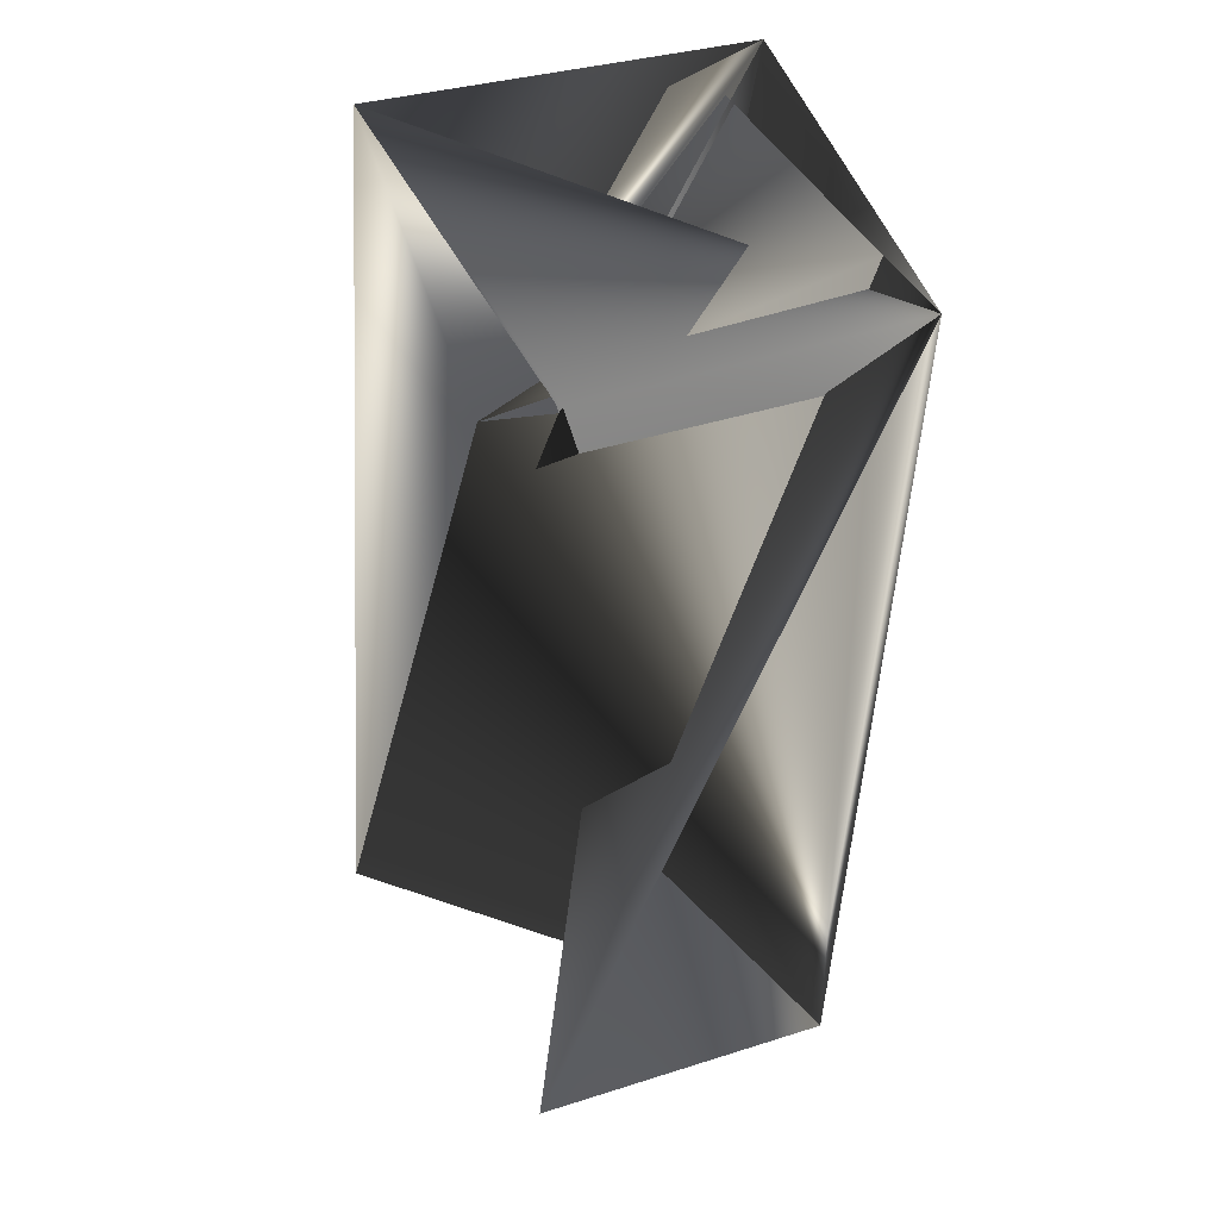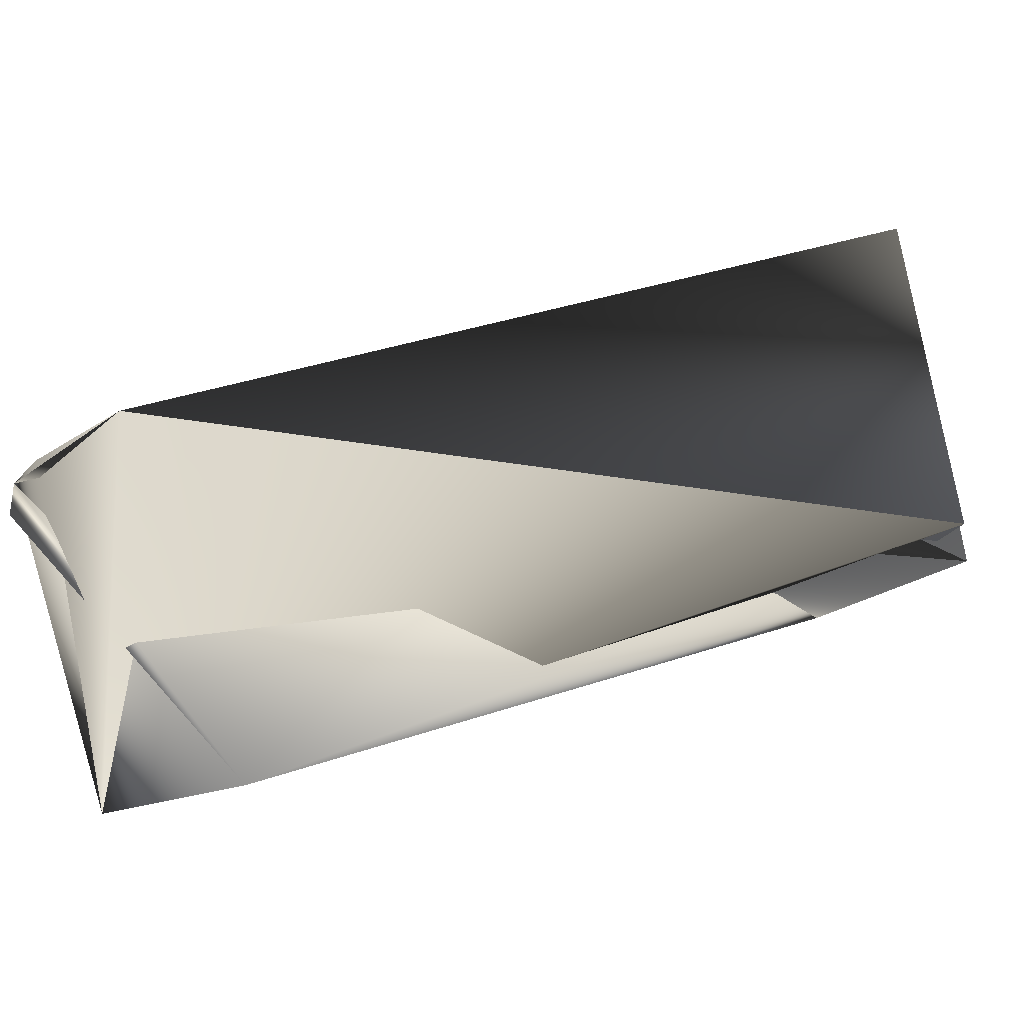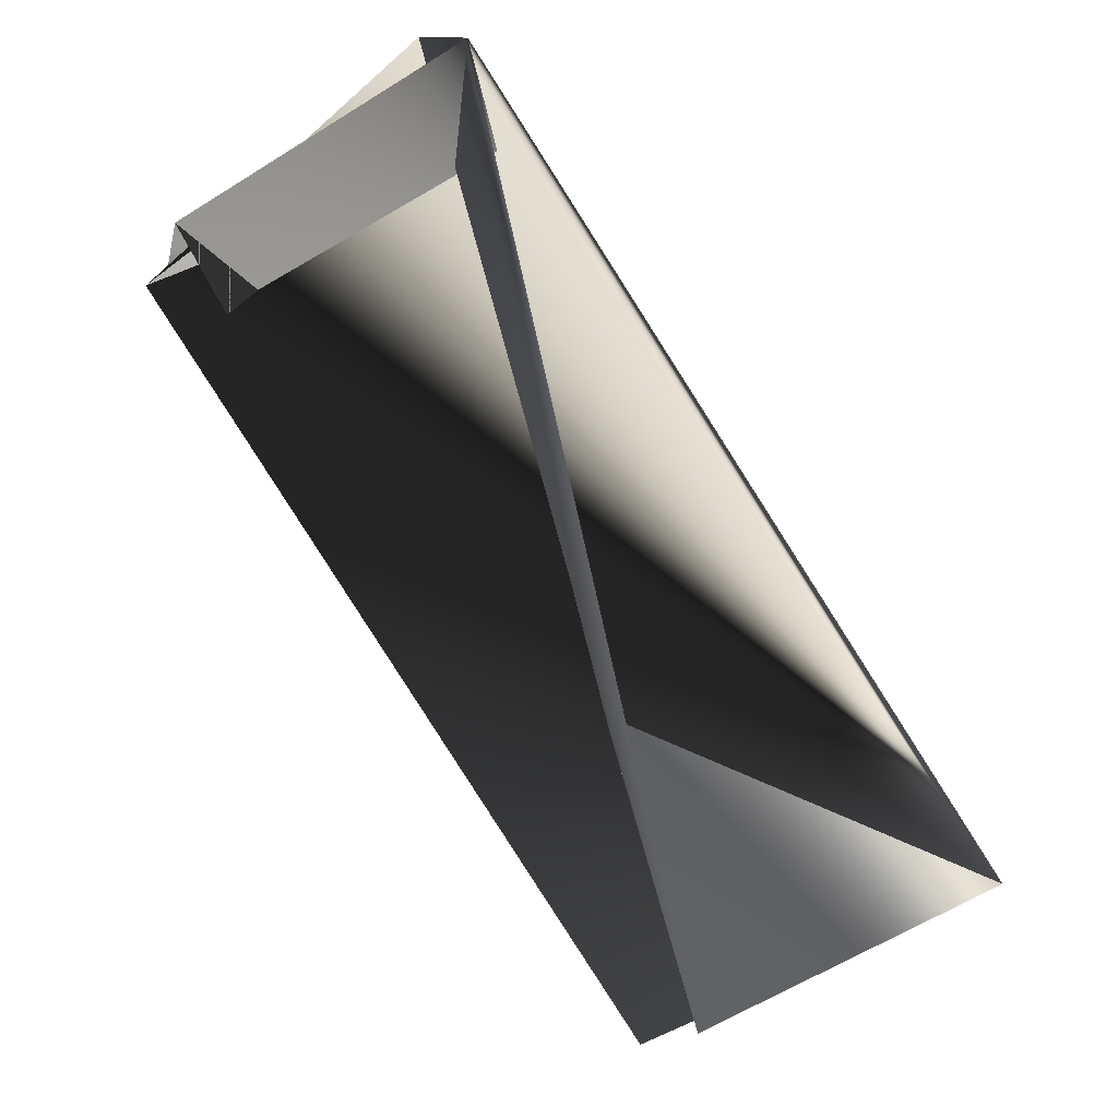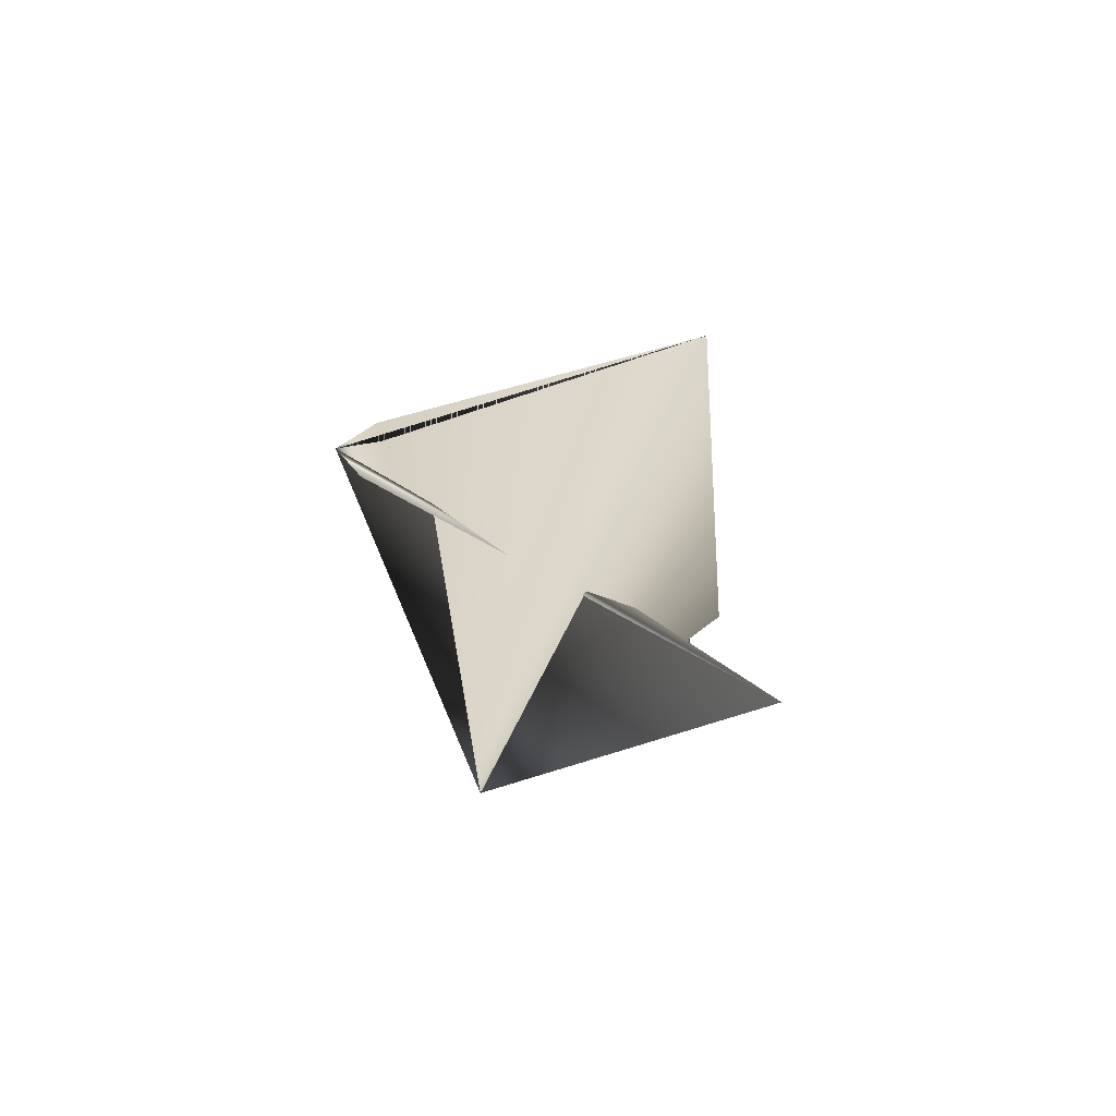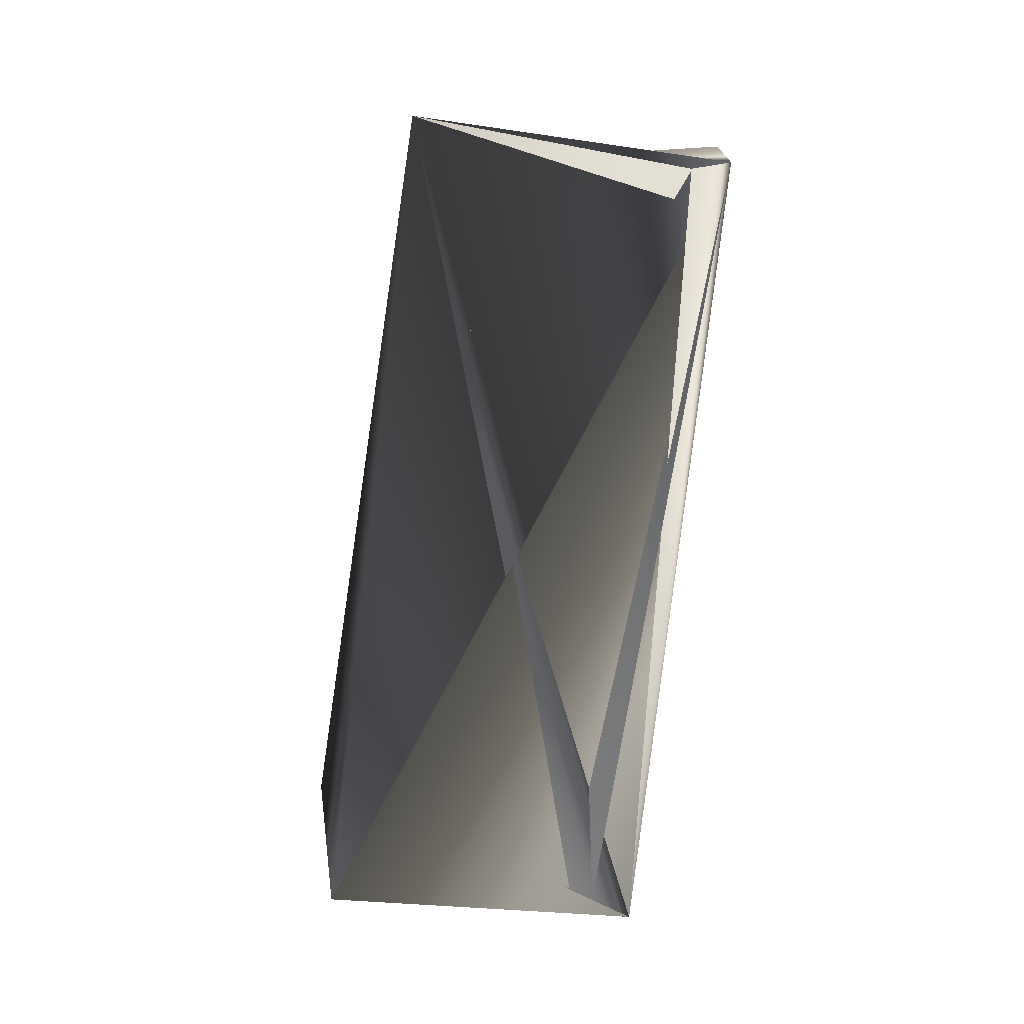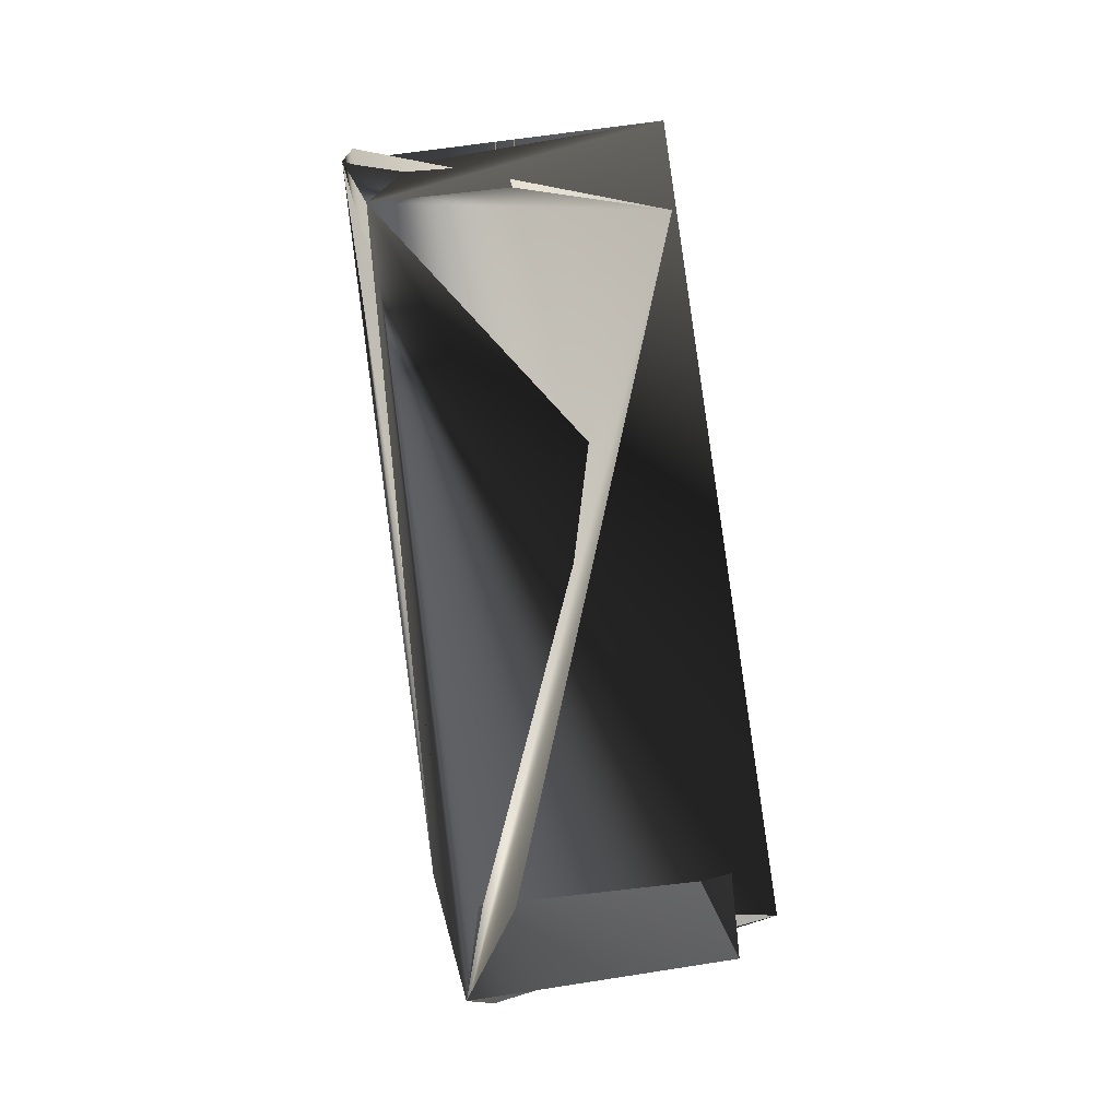
<metadata>
{"format":"obj","ext":"obj","renderer":"f3d","projection":"perspective","resolution":1024,"background":"white","views":[{"elev":-18.0,"azim":-22.1,"up":"+Z"},{"elev":-36.0,"azim":-125.6,"up":"+Z"},{"elev":-58.4,"azim":17.9,"up":"+Z"},{"elev":57.4,"azim":141.6,"up":"+Y"},{"elev":37.6,"azim":-19.4,"up":"+Y"},{"elev":-12.9,"azim":157.8,"up":"+Y"}]}
</metadata>
<code>
v 0.07102 0.2041 0.2369
v 0.08537 0.1893 0.2369
v 0.004683 0.168 0.1165
v 0.01903 0.1532 0.1165
v 0.06174 0.4302 0.07759
v 0.09039 0.139 0.1587
v 0.09546 0.3652 -0.000674
v 0.1618 0.4161 0.1198
v 0.1812 0.3658 0.02962
v 0.1474 0.4161 0.1198
v 0.1047 0.139 0.1468
v 0.1618 0.4161 0.1079
v -0.01469 0.2034 0.2067
f 1 2 3
f 1 4 5
f 1 6 7
f 1 7 8
f 1 8 4
f 1 5 2
f 1 3 6
f 9 2 5
f 9 10 8
f 9 7 2
f 9 2 5
f 9 8 7
f 9 5 10
f 9 5 2
f 2 4 8
f 2 5 3
f 2 5 4
f 2 9 5
f 2 11 9
f 2 7 11
f 12 7 2
f 12 2 8
f 12 8 7
f 5 9 3
f 5 2 9
f 5 8 2
f 5 3 8
f 3 13 11
f 3 10 5
f 3 9 10
f 3 5 13
f 4 13 8
f 4 11 13
f 4 8 11
f 4 5 8
f 4 8 5
f 6 9 11
f 6 11 7
f 6 3 9
f 13 2 8
f 13 5 2
f 10 9 2
f 10 2 8
f 9 3 5
f 11 8 3
f 7 8 2

</code>
